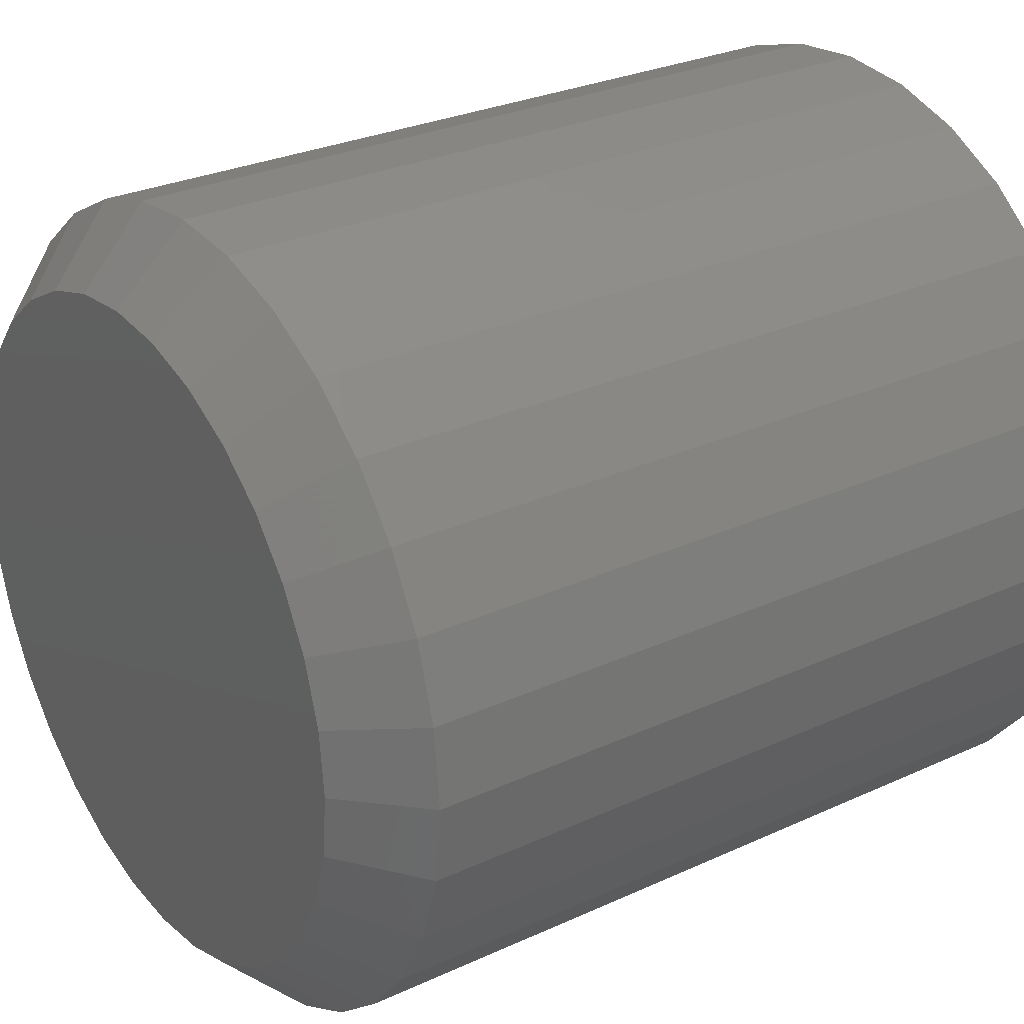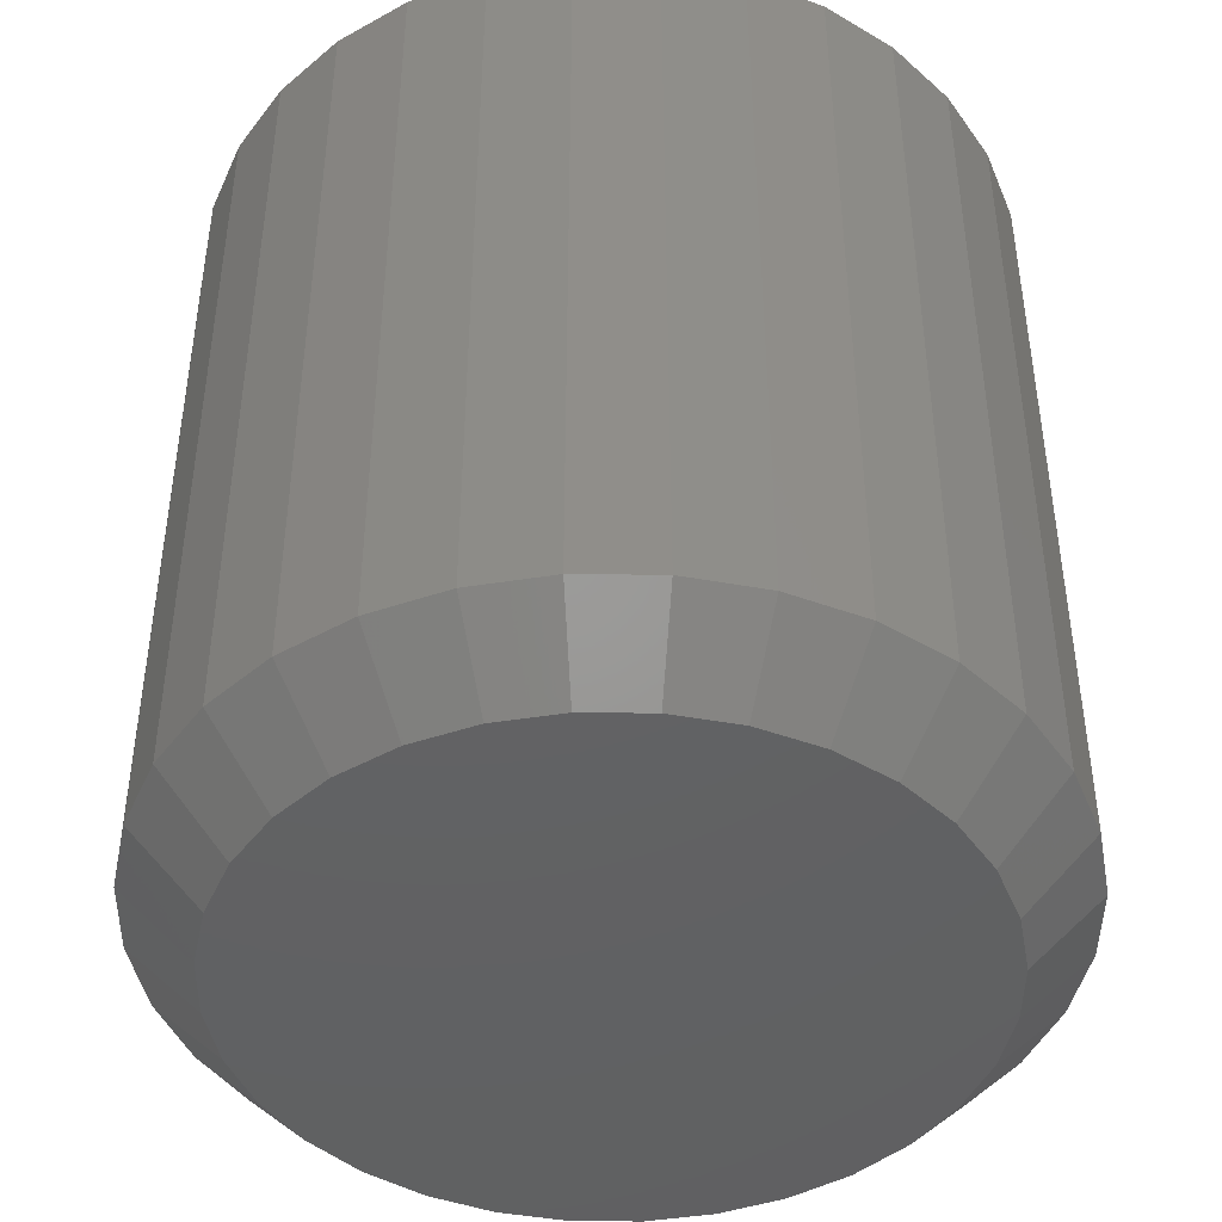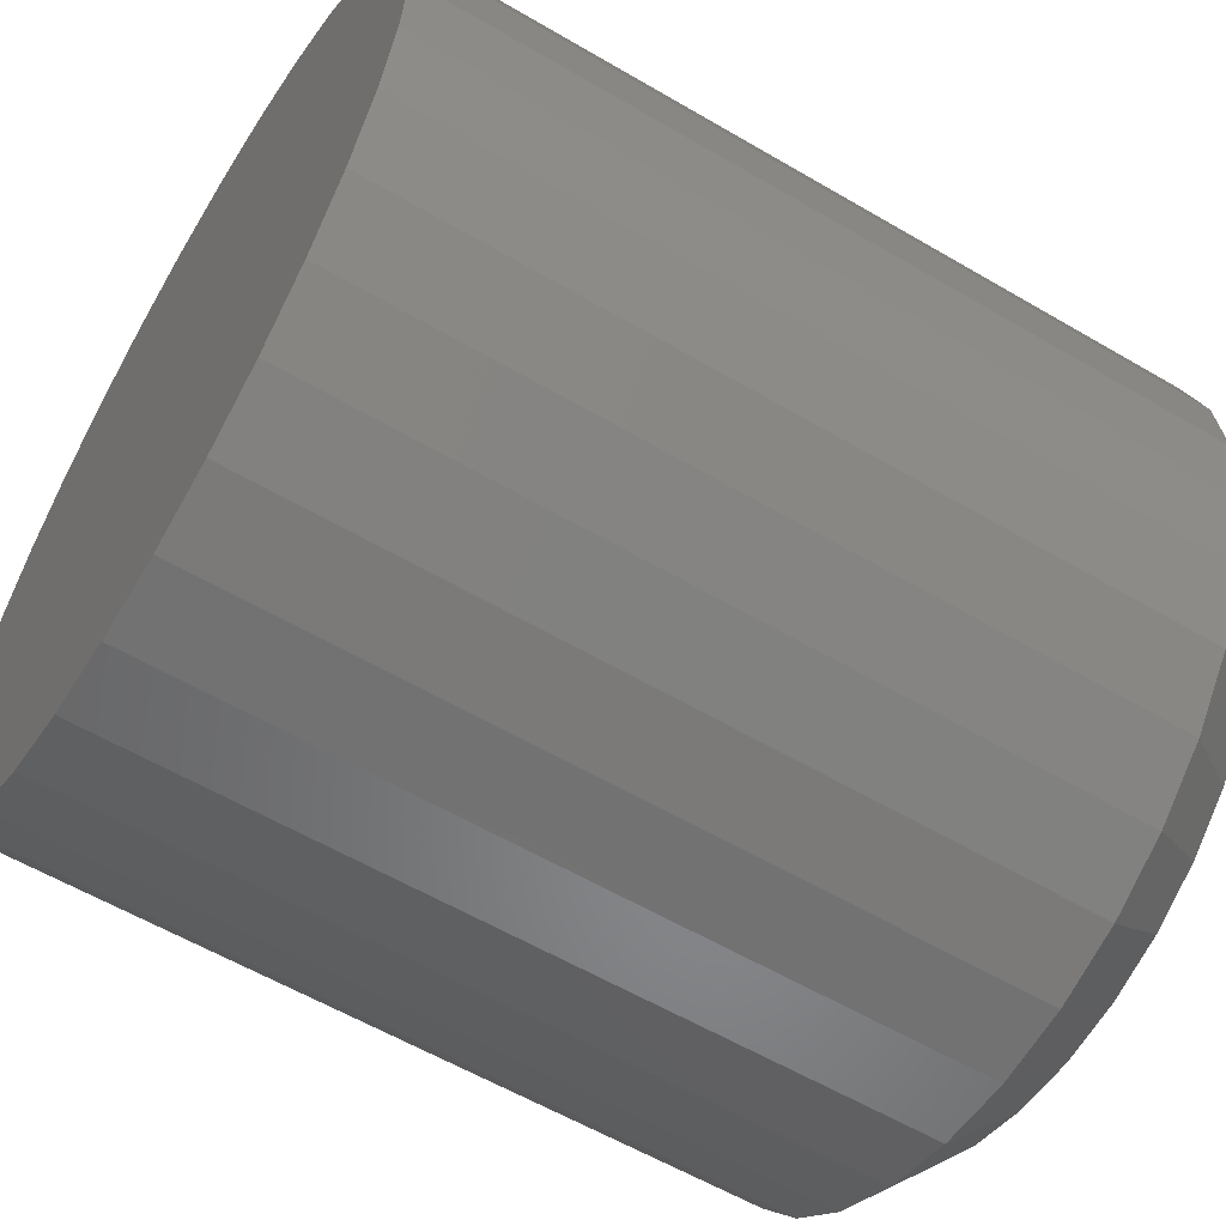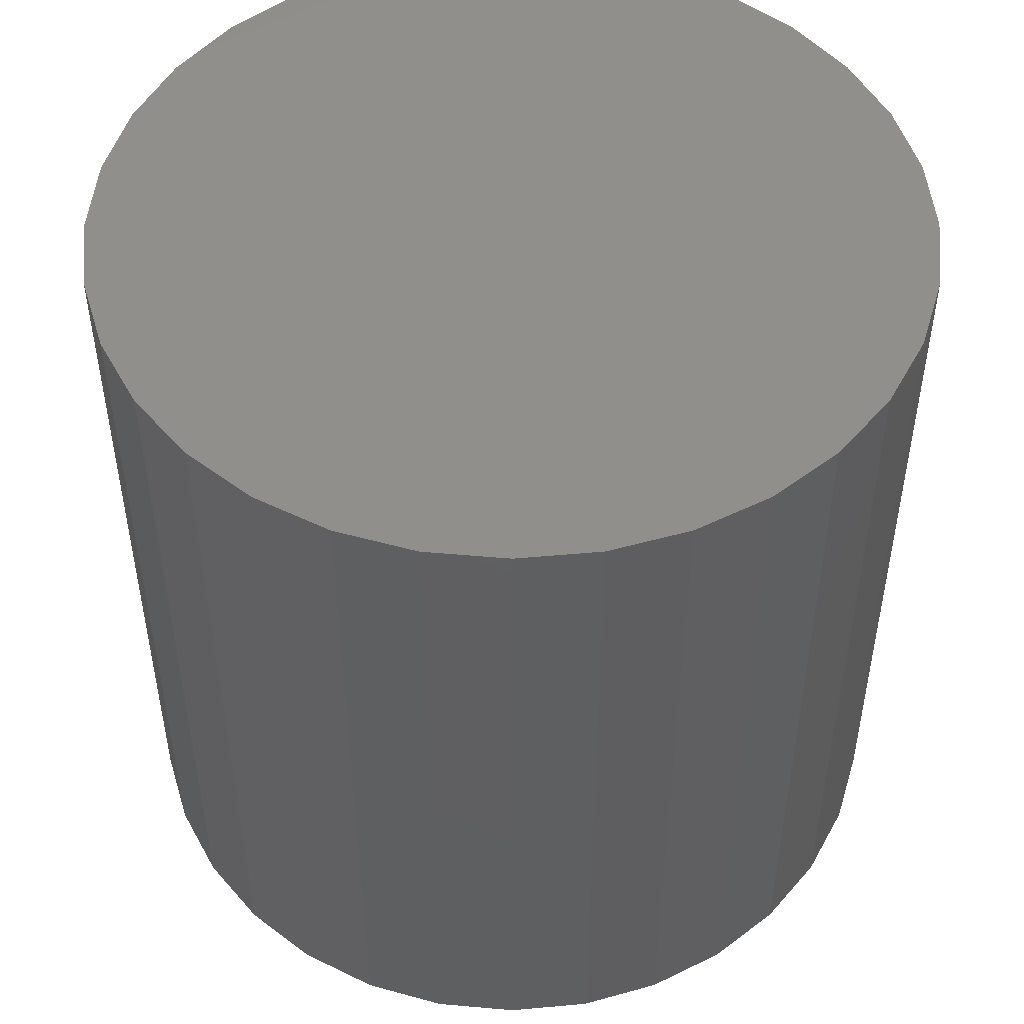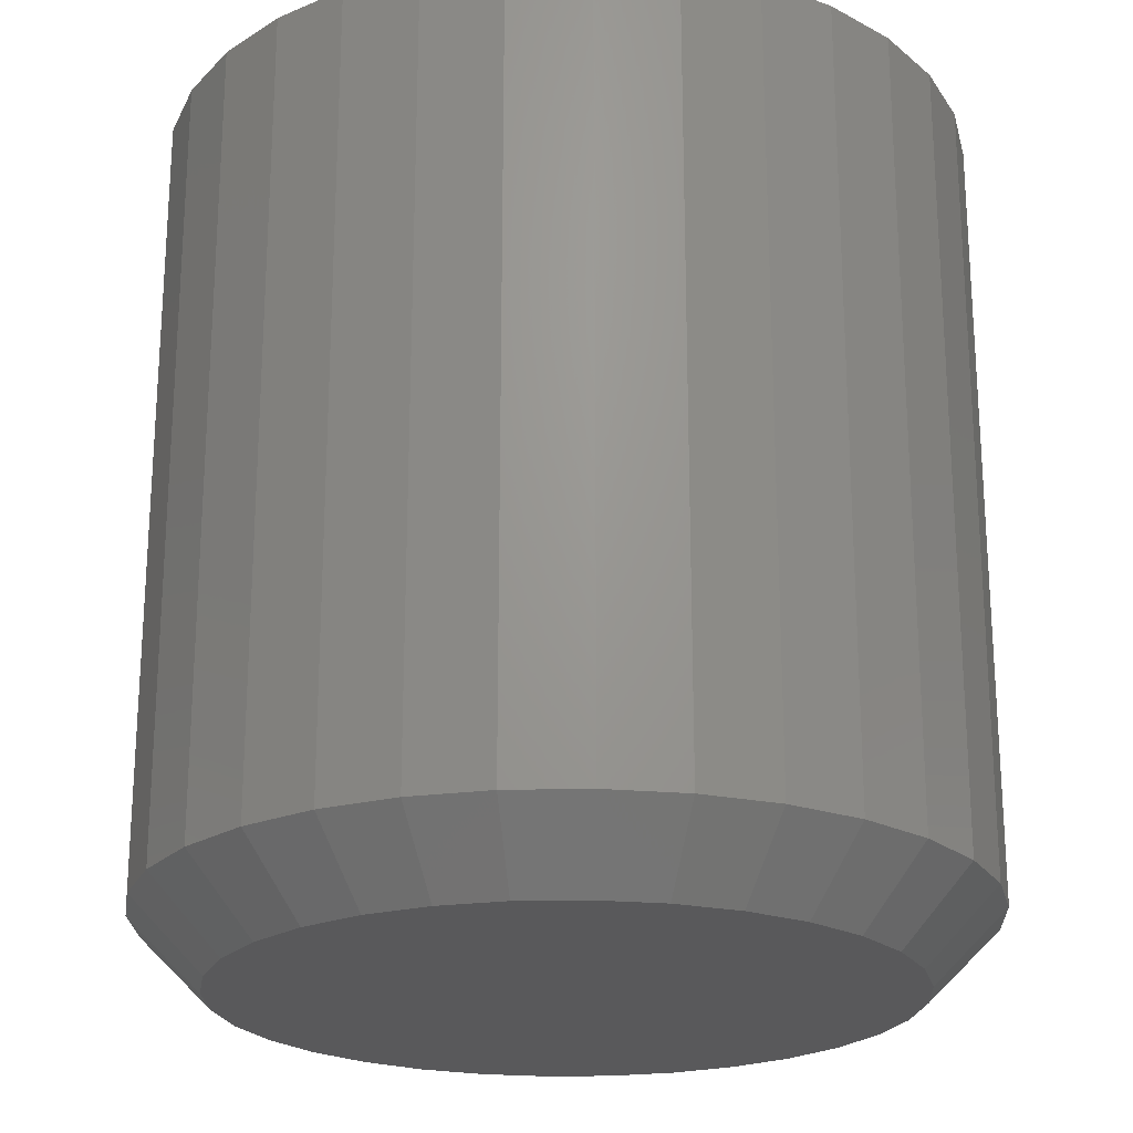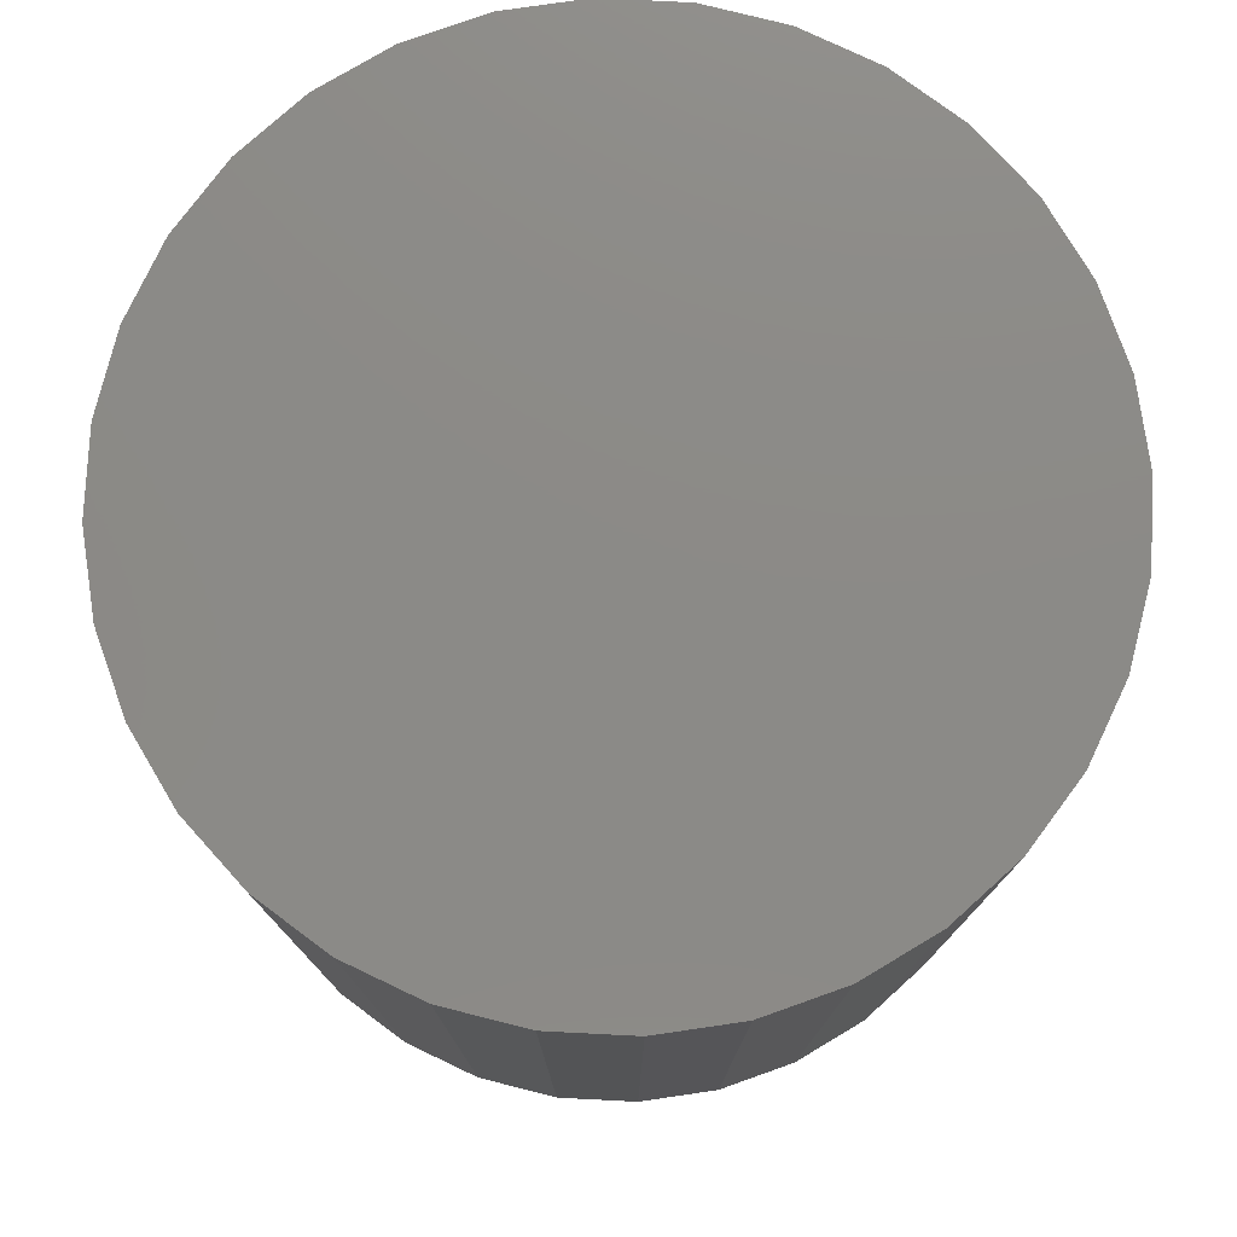
<metadata>
{"format":"stl","ext":"stl","renderer":"f3d","projection":"perspective","resolution":1024,"background":"white","views":[{"elev":28.3,"azim":-124.8,"up":"+Y"},{"elev":-44.3,"azim":-107.6,"up":"+Z"},{"elev":-58.8,"azim":58.8,"up":"+Y"},{"elev":50.4,"azim":11.2,"up":"+Z"},{"elev":-22.3,"azim":-93.4,"up":"+Z"},{"elev":77.7,"azim":42.3,"up":"+Z"}]}
</metadata>
<code>
# stl→obj: 96 verts, 188 faces
v 0.6472 0.02888 0
v 0.654 0.03096 0
v 0.6612 0.03166 0
v 0.6683 0.03096 0
v 0.6752 0.02888 0
v 0.6409 0.02549 0
v 0.6815 0.02549 0
v 0.6353 0.02094 0
v 0.6871 0.02094 0
v 0.6308 0.0154 0
v 0.6916 0.0154 0
v 0.6274 0.00907 0
v 0.695 0.00907 0
v 0.6253 0.002205 0
v 0.6971 0.002205 0
v 0.695 -0.01894 0
v 0.6274 -0.01894 0
v 0.6971 -0.01207 0
v 0.6308 -0.02527 0
v 0.6916 -0.02527 0
v 0.6353 -0.03081 0
v 0.6871 -0.03081 0
v 0.6409 -0.03536 0
v 0.6815 -0.03536 0
v 0.6472 -0.03874 0
v 0.6752 -0.03874 0
v 0.654 -0.04083 0
v 0.6612 -0.04153 0
v 0.6683 -0.04083 0
v 0.6253 -0.01207 0
v 0.6246 -0.004934 0
v 0.6978 -0.004934 0
v 0.7056 -0.004934 0.007812
v 0.7056 -0.004934 0.09375
v 0.7047 -0.0136 0.007812
v 0.7047 -0.0136 0.09375
v 0.7022 -0.02193 0.007812
v 0.7022 -0.02193 0.09375
v 0.6981 -0.02961 0.007812
v 0.6981 -0.02961 0.09375
v 0.6926 -0.03634 0.007812
v 0.6926 -0.03634 0.09375
v 0.6859 -0.04186 0.007812
v 0.6859 -0.04186 0.09375
v 0.6782 -0.04596 0.007812
v 0.6782 -0.04596 0.09375
v 0.6698 -0.04849 0.007812
v 0.6698 -0.04849 0.09375
v 0.6612 -0.04934 0.007812
v 0.6612 -0.04934 0.09375
v 0.6525 -0.04849 0.007812
v 0.6525 -0.04849 0.09375
v 0.6442 -0.04596 0.007812
v 0.6442 -0.04596 0.09375
v 0.6365 -0.04186 0.007812
v 0.6365 -0.04186 0.09375
v 0.6298 -0.03634 0.007812
v 0.6298 -0.03634 0.09375
v 0.6243 -0.02961 0.007812
v 0.6243 -0.02961 0.09375
v 0.6202 -0.02193 0.007812
v 0.6202 -0.02193 0.09375
v 0.6176 -0.0136 0.007812
v 0.6176 -0.0136 0.09375
v 0.6168 -0.004934 0.007812
v 0.6168 -0.004934 0.09375
v 0.6176 0.003729 0.007812
v 0.6176 0.003729 0.09375
v 0.6202 0.01206 0.007812
v 0.6202 0.01206 0.09375
v 0.6243 0.01974 0.007812
v 0.6243 0.01974 0.09375
v 0.6298 0.02647 0.007812
v 0.6298 0.02647 0.09375
v 0.6365 0.03199 0.007812
v 0.6365 0.03199 0.09375
v 0.6442 0.03609 0.007812
v 0.6442 0.03609 0.09375
v 0.6525 0.03862 0.007812
v 0.6525 0.03862 0.09375
v 0.6612 0.03947 0.007812
v 0.6612 0.03947 0.09375
v 0.6698 0.03862 0.007812
v 0.6698 0.03862 0.09375
v 0.6782 0.03609 0.007812
v 0.6782 0.03609 0.09375
v 0.6859 0.03199 0.007812
v 0.6859 0.03199 0.09375
v 0.6926 0.02647 0.007812
v 0.6926 0.02647 0.09375
v 0.6981 0.01974 0.007812
v 0.6981 0.01974 0.09375
v 0.7022 0.01206 0.007812
v 0.7022 0.01206 0.09375
v 0.7047 0.003729 0.007812
v 0.7047 0.003729 0.09375
f 1 2 3
f 1 3 4
f 5 1 4
f 6 1 5
f 7 6 5
f 8 6 7
f 9 8 7
f 10 8 9
f 11 10 9
f 12 10 11
f 13 12 11
f 14 12 13
f 15 14 13
f 16 17 18
f 19 17 16
f 20 19 16
f 21 19 20
f 22 21 20
f 23 21 22
f 24 23 22
f 25 23 24
f 26 25 24
f 27 25 26
f 28 27 26
f 29 28 26
f 17 30 18
f 18 30 31
f 18 31 32
f 32 31 14
f 32 14 15
f 33 34 35
f 35 34 36
f 35 36 37
f 37 36 38
f 37 38 39
f 39 38 40
f 39 40 41
f 41 40 42
f 41 42 43
f 43 42 44
f 43 44 45
f 45 44 46
f 45 46 47
f 47 46 48
f 47 48 49
f 49 48 50
f 49 50 51
f 51 50 52
f 51 52 53
f 53 52 54
f 53 54 55
f 55 54 56
f 55 56 57
f 57 56 58
f 57 58 59
f 59 58 60
f 59 60 61
f 61 60 62
f 61 62 63
f 63 62 64
f 63 64 65
f 65 64 66
f 65 66 67
f 67 66 68
f 67 68 69
f 69 68 70
f 69 70 71
f 71 70 72
f 71 72 73
f 73 72 74
f 73 74 75
f 75 74 76
f 75 76 77
f 77 76 78
f 77 78 79
f 79 78 80
f 79 80 81
f 81 80 82
f 81 82 83
f 83 82 84
f 83 84 85
f 85 84 86
f 85 86 87
f 87 86 88
f 87 88 89
f 89 88 90
f 89 90 91
f 91 90 92
f 91 92 93
f 93 92 94
f 93 94 95
f 95 94 96
f 95 96 33
f 33 96 34
f 32 95 33
f 32 15 95
f 65 14 31
f 65 67 14
f 13 93 95
f 13 95 15
f 11 89 91
f 91 93 11
f 11 93 13
f 5 85 87
f 5 87 7
f 87 9 7
f 4 81 83
f 83 85 4
f 4 85 5
f 1 77 79
f 1 79 2
f 79 3 2
f 6 73 75
f 75 77 6
f 6 77 1
f 12 69 71
f 12 71 10
f 71 8 10
f 67 69 14
f 14 69 12
f 89 11 9
f 9 87 89
f 81 4 3
f 3 79 81
f 73 6 8
f 8 71 73
f 31 63 65
f 31 30 63
f 33 18 32
f 33 35 18
f 17 61 63
f 17 63 30
f 19 57 59
f 59 61 19
f 19 61 17
f 25 53 55
f 25 55 23
f 55 21 23
f 27 49 51
f 51 53 27
f 27 53 25
f 26 45 47
f 26 47 29
f 47 28 29
f 24 41 43
f 43 45 24
f 24 45 26
f 16 37 39
f 16 39 20
f 39 22 20
f 35 37 18
f 18 37 16
f 57 19 21
f 21 55 57
f 49 27 28
f 28 47 49
f 41 24 22
f 22 39 41
f 82 80 78
f 84 82 78
f 84 78 86
f 86 78 76
f 86 76 88
f 88 76 74
f 88 74 90
f 90 74 72
f 90 72 92
f 92 72 70
f 92 70 94
f 94 70 68
f 94 68 96
f 36 62 38
f 38 62 60
f 38 60 40
f 40 60 58
f 40 58 42
f 42 58 56
f 42 56 44
f 44 56 54
f 44 54 46
f 46 54 52
f 46 52 50
f 46 50 48
f 96 68 34
f 34 68 66
f 34 66 36
f 36 66 64
f 36 64 62

</code>
